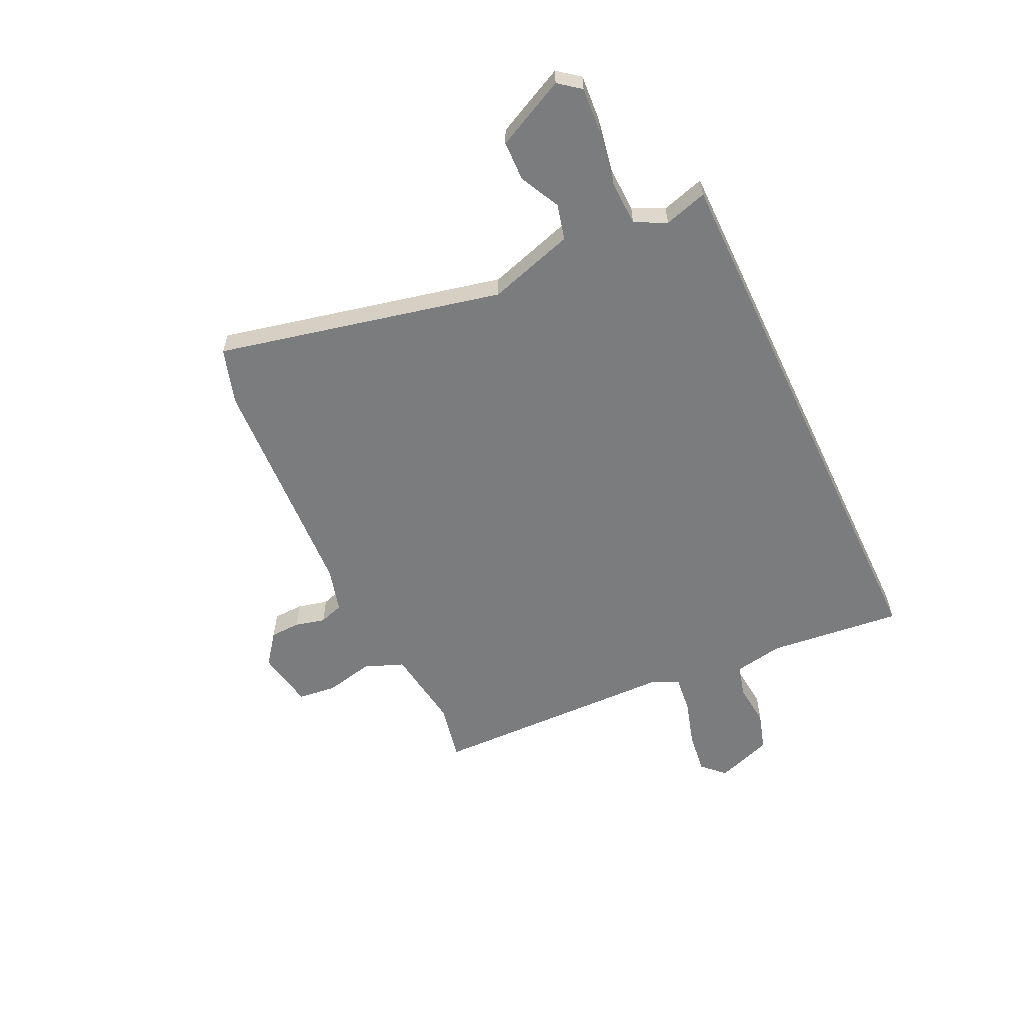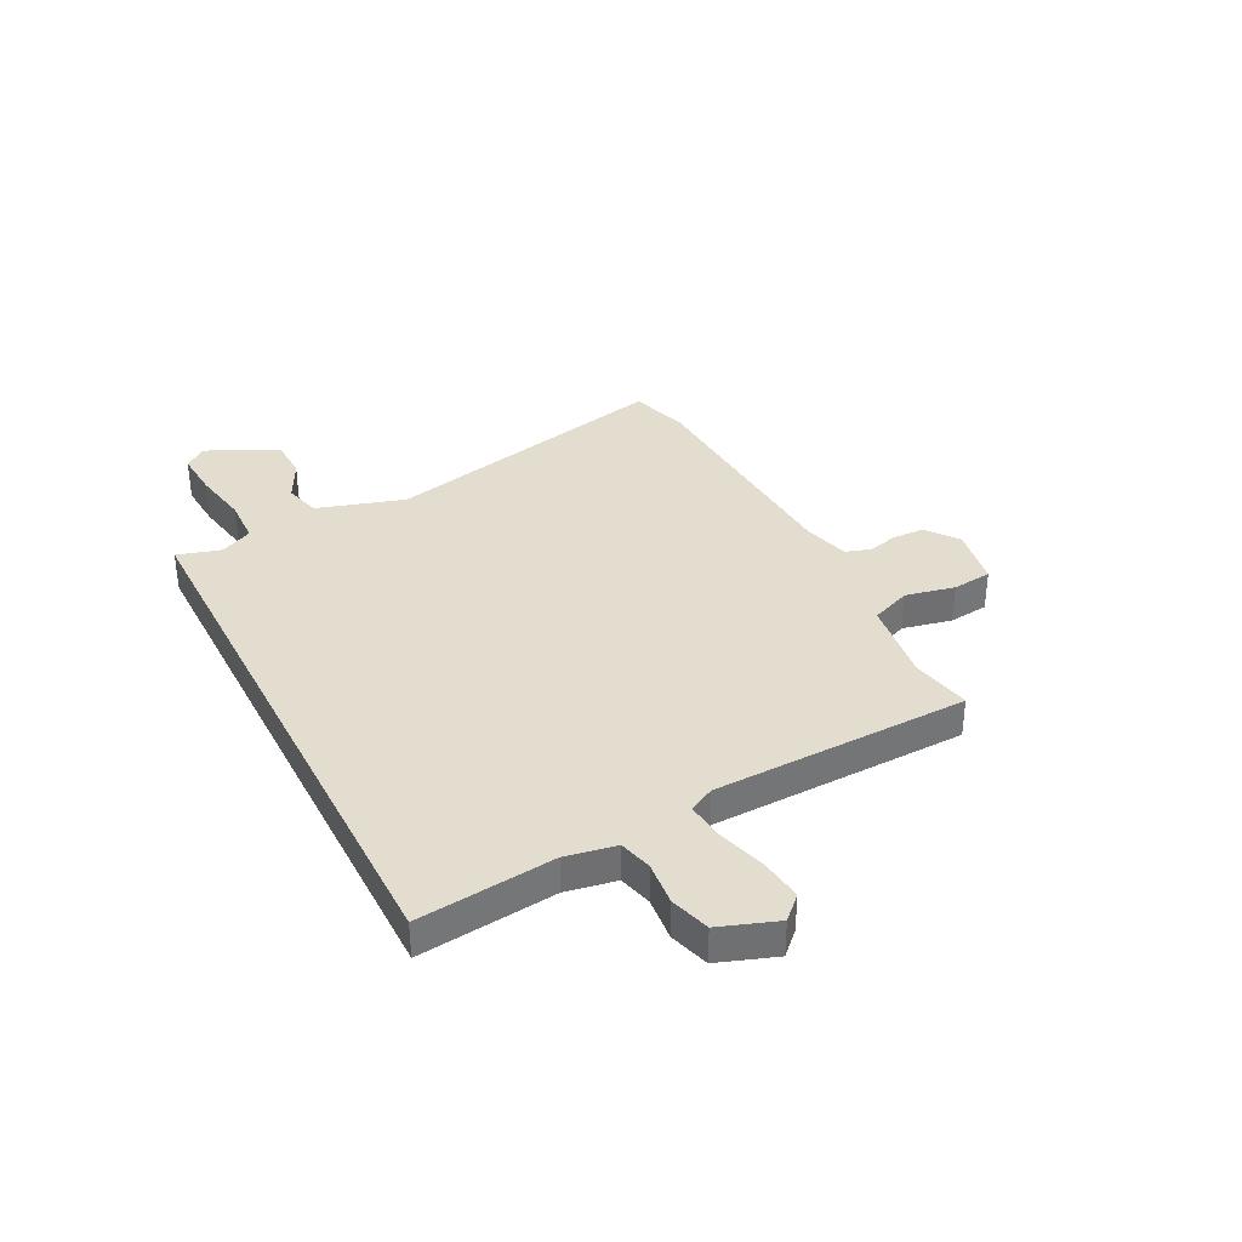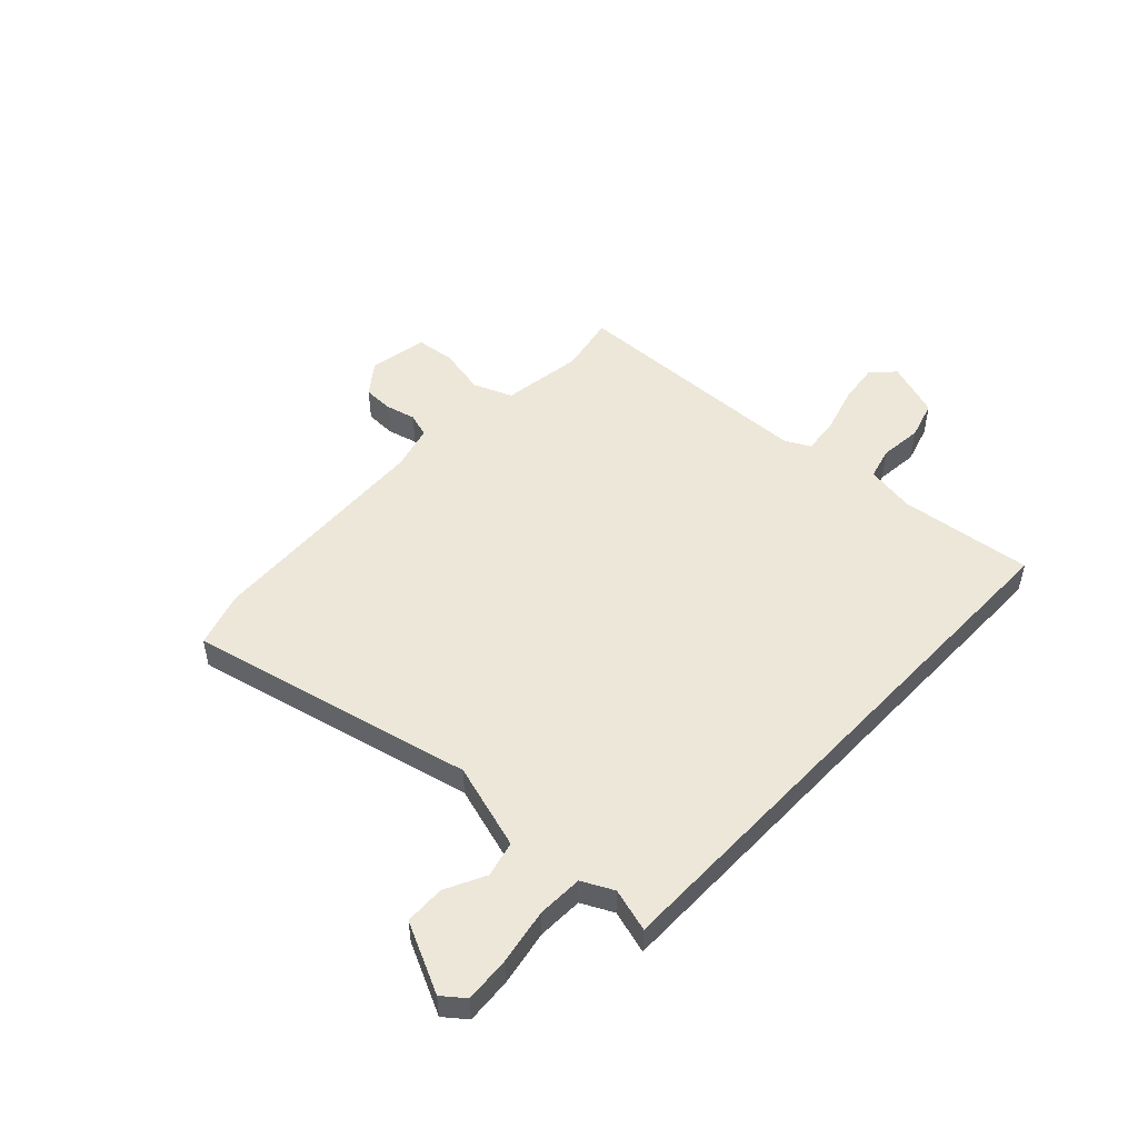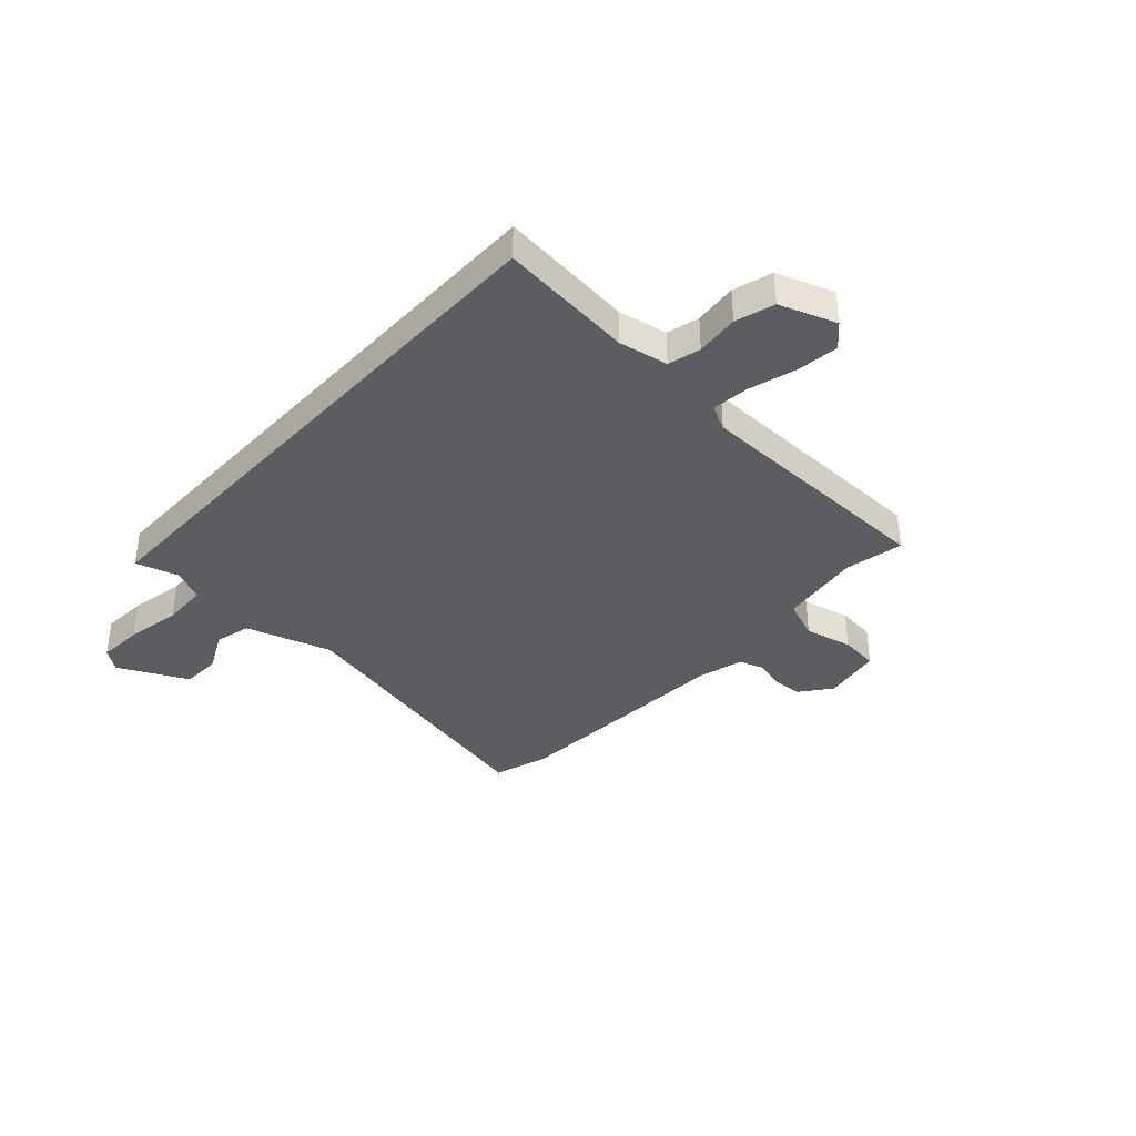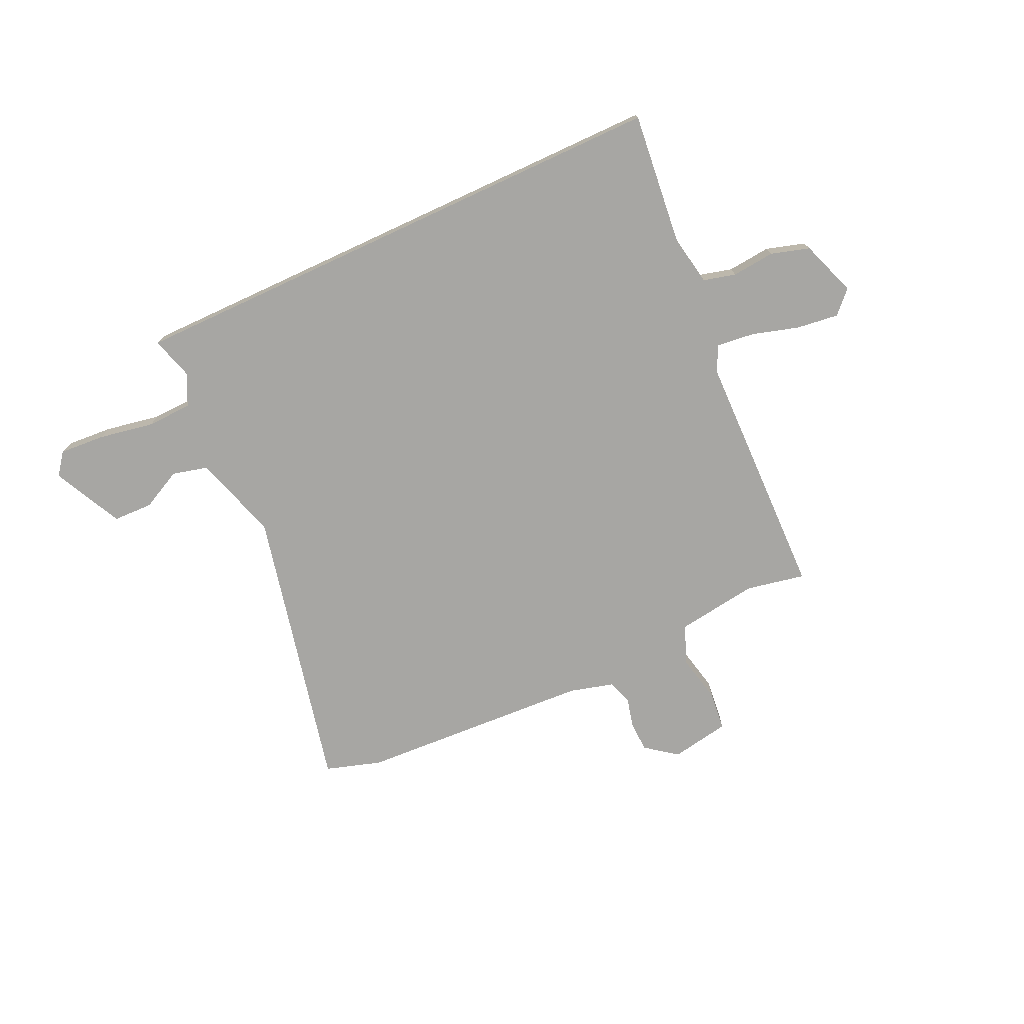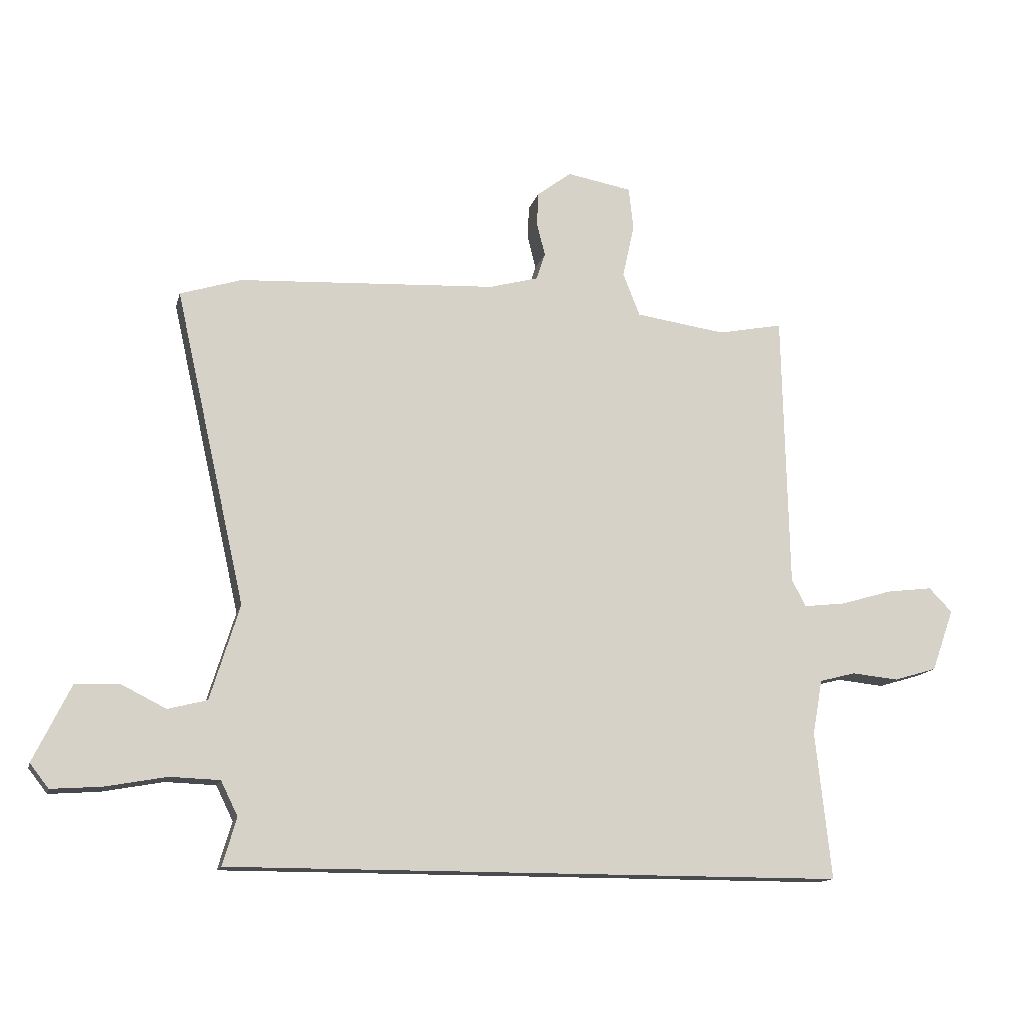
<metadata>
{"format":"obj","ext":"obj","renderer":"f3d","projection":"perspective","resolution":1024,"background":"white","views":[{"elev":-58.7,"azim":115.4,"up":"+Y"},{"elev":35.6,"azim":-117.2,"up":"+Y"},{"elev":50.1,"azim":133.2,"up":"+Y"},{"elev":-37.2,"azim":-132.4,"up":"+Y"},{"elev":-74.1,"azim":-155.1,"up":"+Y"},{"elev":-13.9,"azim":166.6,"up":"+Z"}]}
</metadata>
<code>
v 0.486 0.07 0.504
v 0.591 0.07 0.471
v 0.47 0.07 -0.067
v 0.52 0.07 -0.229
v 0.587 0.07 -0.246
v 0.663 0.07 -0.208
v 0.738 0.07 -0.21
v 0.802 0.07 -0.341
v 0.77 0.07 -0.382
v 0.684 0.07 -0.376
v 0.58 0.07 -0.357
v 0.495 0.07 -0.36
v 0.466 0.07 -0.419
v 0.49 0.07 -0.5
v -0.563 0.07 -0.5
v -0.536 0.07 -0.248
v -0.553 0.07 -0.155
v -0.614 0.07 -0.139
v -0.695 0.07 -0.147
v -0.768 0.07 -0.125
v -0.806 0.07 -0.019
v -0.766 0.07 0.022
v -0.687 0.07 0.012
v -0.599 0.07 -0.014
v -0.528 0.07 -0.022
v -0.504 0.07 0.025
v -0.494 0.07 0.498
v -0.383 0.07 0.476
v -0.229 0.07 0.498
v -0.2 0.07 0.572
v -0.22 0.07 0.663
v -0.212 0.07 0.736
v -0.101 0.07 0.756
v -0.042 0.07 0.711
v -0.04 0.07 0.654
v -0.054 0.07 0.597
v -0.039 0.07 0.551
v 0.045 0.07 0.528
v 0.486 0 0.504
v 0.591 0 0.471
v 0.47 0 -0.067
v 0.52 0 -0.229
v 0.587 0 -0.246
v 0.663 0 -0.208
v 0.738 0 -0.21
v 0.802 0 -0.341
v 0.77 0 -0.382
v 0.684 0 -0.376
v 0.58 0 -0.357
v 0.495 0 -0.36
v 0.466 0 -0.419
v 0.49 0 -0.5
v -0.563 0 -0.5
v -0.536 0 -0.248
v -0.553 0 -0.155
v -0.614 0 -0.139
v -0.695 0 -0.147
v -0.768 0 -0.125
v -0.806 0 -0.019
v -0.766 0 0.022
v -0.687 0 0.012
v -0.599 0 -0.014
v -0.528 0 -0.022
v -0.504 0 0.025
v -0.494 0 0.498
v -0.383 0 0.476
v -0.229 0 0.498
v -0.2 0 0.572
v -0.22 0 0.663
v -0.212 0 0.736
v -0.101 0 0.756
v -0.042 0 0.711
v -0.04 0 0.654
v -0.054 0 0.597
v -0.039 0 0.551
v 0.045 0 0.528
f 33 34 35 36
f 31 32 33 36
f 30 31 36 37
f 29 30 37 38
f 26 27 28
f 26 28 29 38
f 21 22 23 24
f 21 24 25
f 18 19 20 21
f 17 18 21 25
f 16 17 25 26
f 13 14 15 16
f 12 13 16 26
f 8 9 10 11
f 5 6 7 8
f 4 5 8 11
f 38 1 2 3
f 38 3 4
f 12 26 38
f 4 11 12 38
f 74 73 72 71
f 74 71 70 69
f 75 74 69 68
f 76 75 68 67
f 66 65 64
f 76 67 66 64
f 62 61 60 59
f 63 62 59
f 59 58 57 56
f 63 59 56 55
f 64 63 55 54
f 54 53 52 51
f 64 54 51 50
f 49 48 47 46
f 46 45 44 43
f 49 46 43 42
f 41 40 39 76
f 42 41 76
f 76 64 50
f 76 50 49 42
f 1 39 40 2
f 2 40 41 3
f 3 41 42 4
f 4 42 43 5
f 5 43 44 6
f 6 44 45 7
f 7 45 46 8
f 8 46 47 9
f 9 47 48 10
f 10 48 49 11
f 11 49 50 12
f 12 50 51 13
f 13 51 52 14
f 14 52 53 15
f 15 53 54 16
f 16 54 55 17
f 17 55 56 18
f 18 56 57 19
f 19 57 58 20
f 20 58 59 21
f 21 59 60 22
f 22 60 61 23
f 23 61 62 24
f 24 62 63 25
f 25 63 64 26
f 26 64 65 27
f 27 65 66 28
f 28 66 67 29
f 29 67 68 30
f 30 68 69 31
f 31 69 70 32
f 32 70 71 33
f 33 71 72 34
f 34 72 73 35
f 35 73 74 36
f 36 74 75 37
f 37 75 76 38
f 38 76 39 1

</code>
